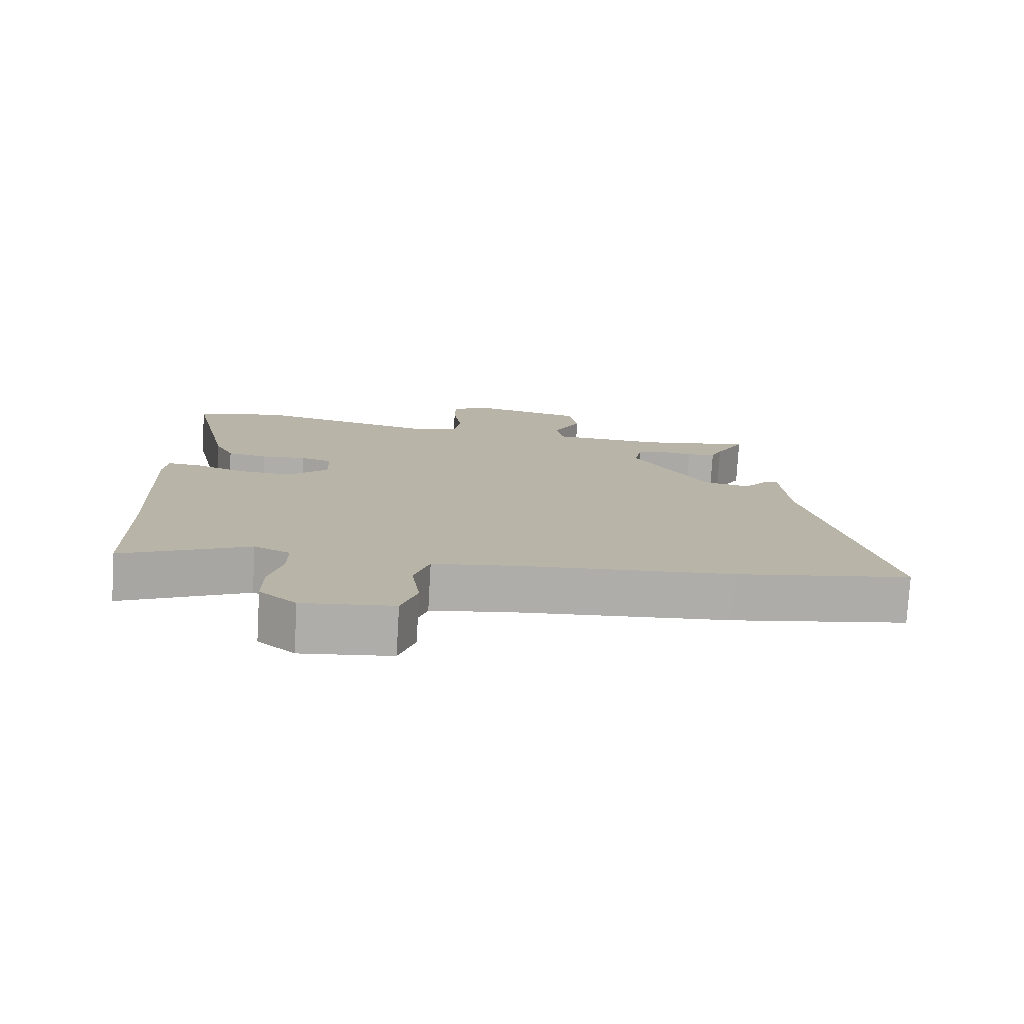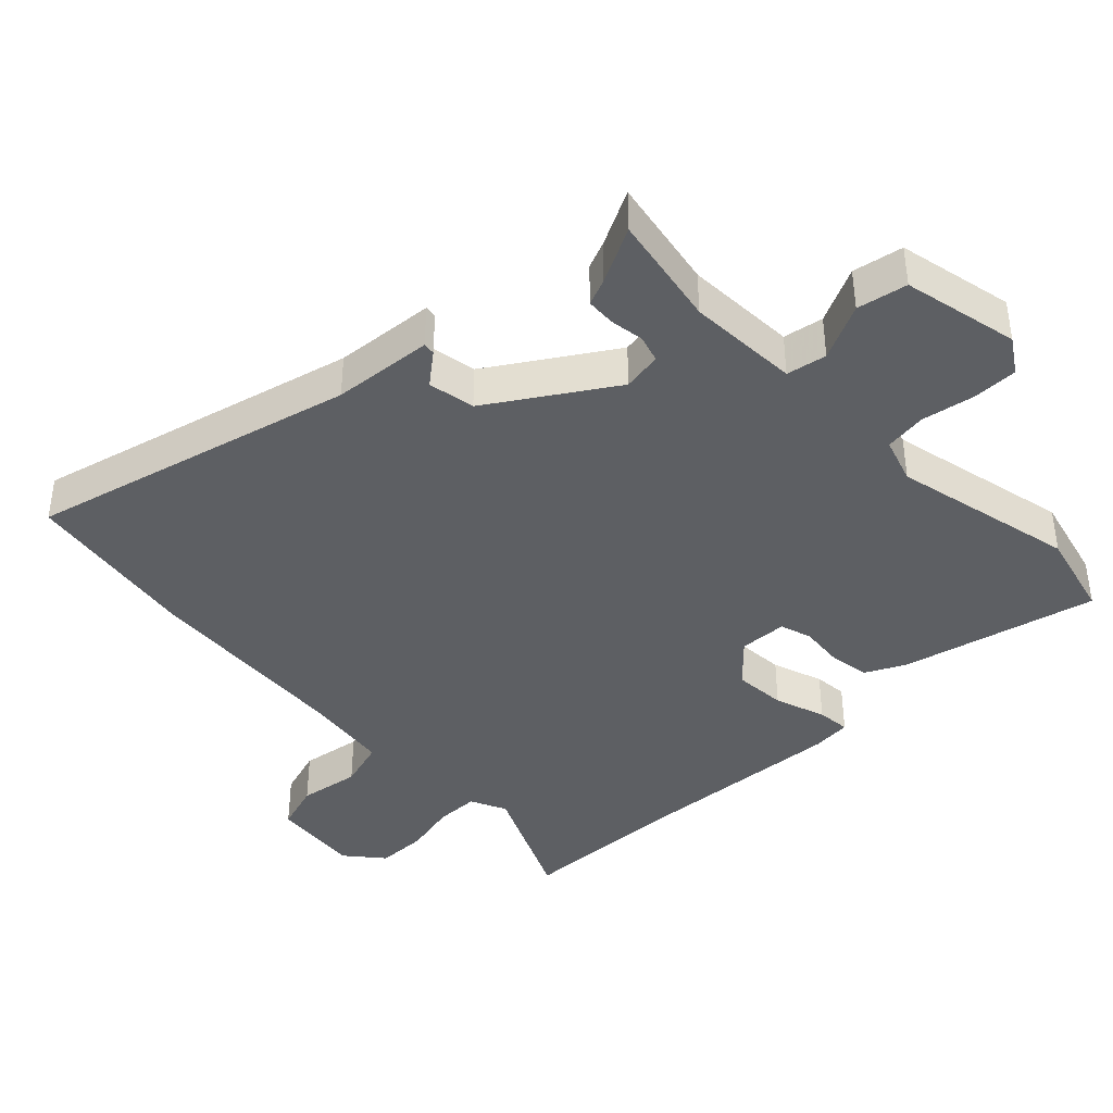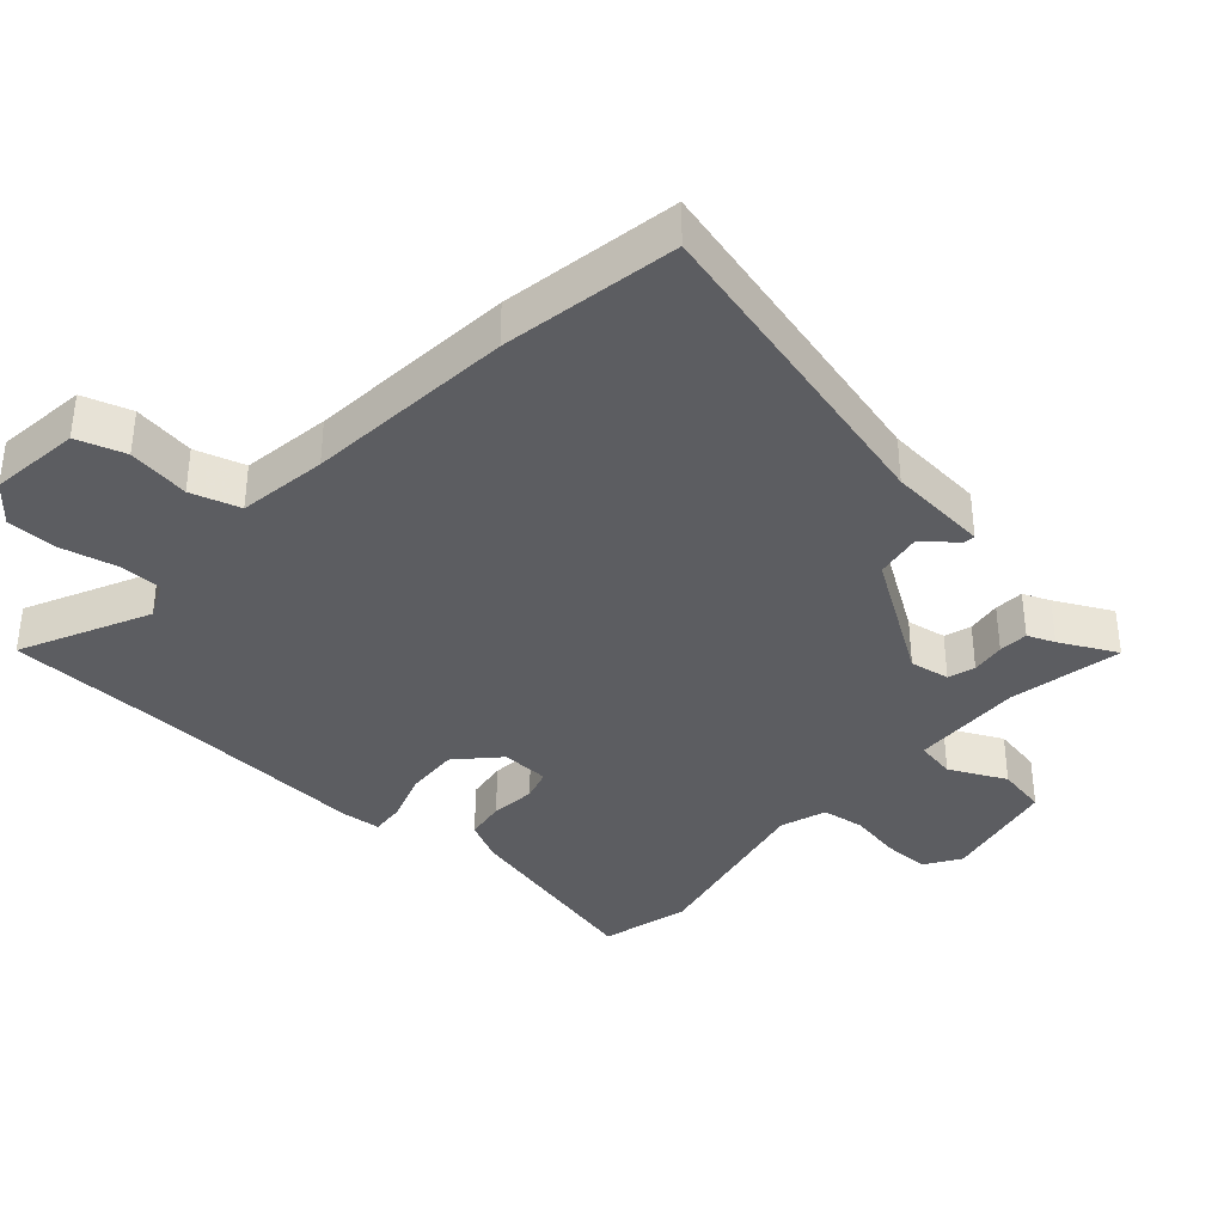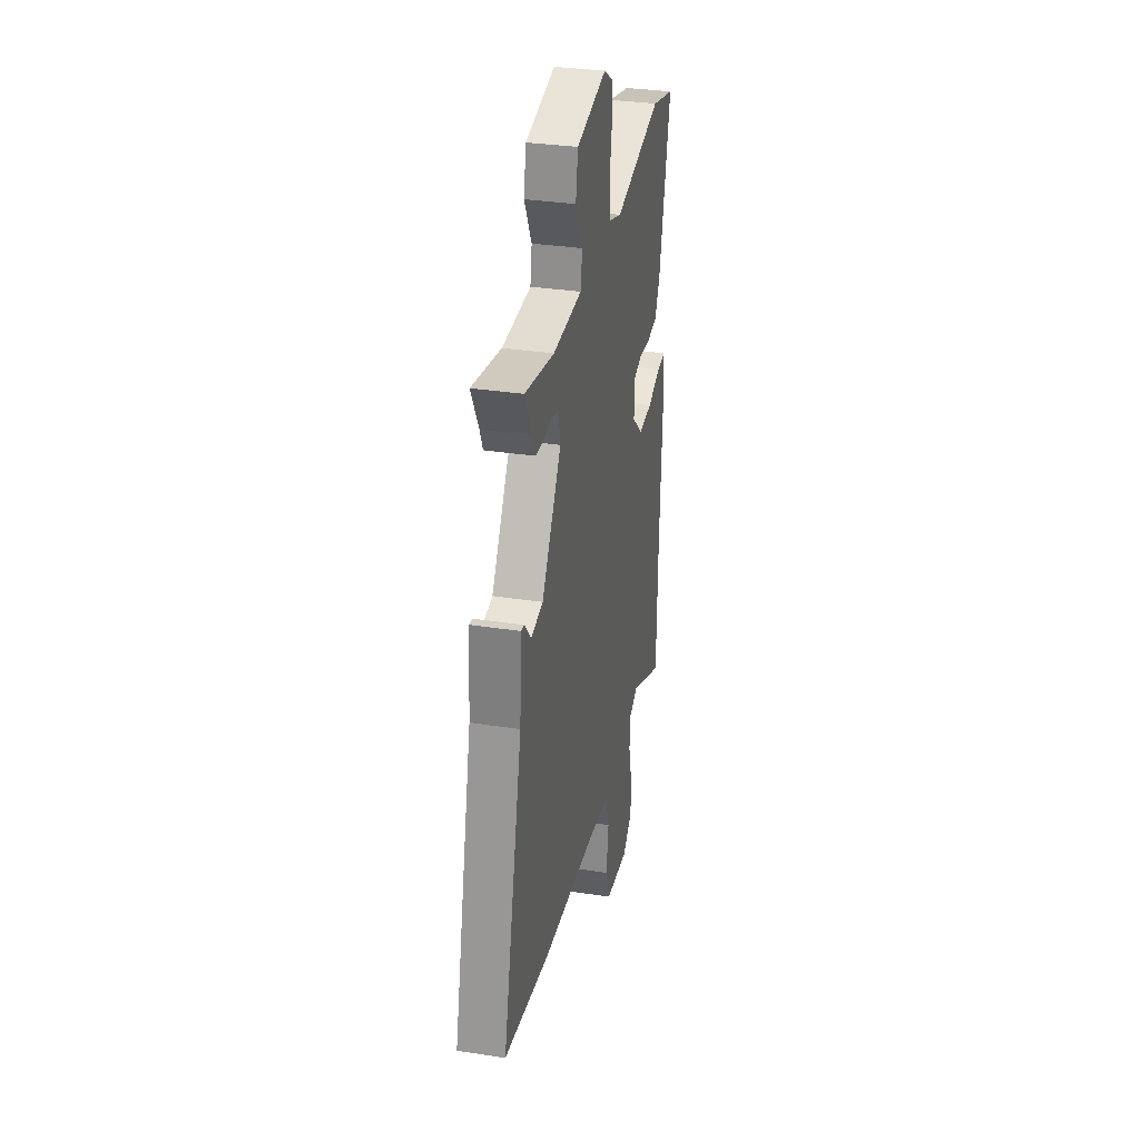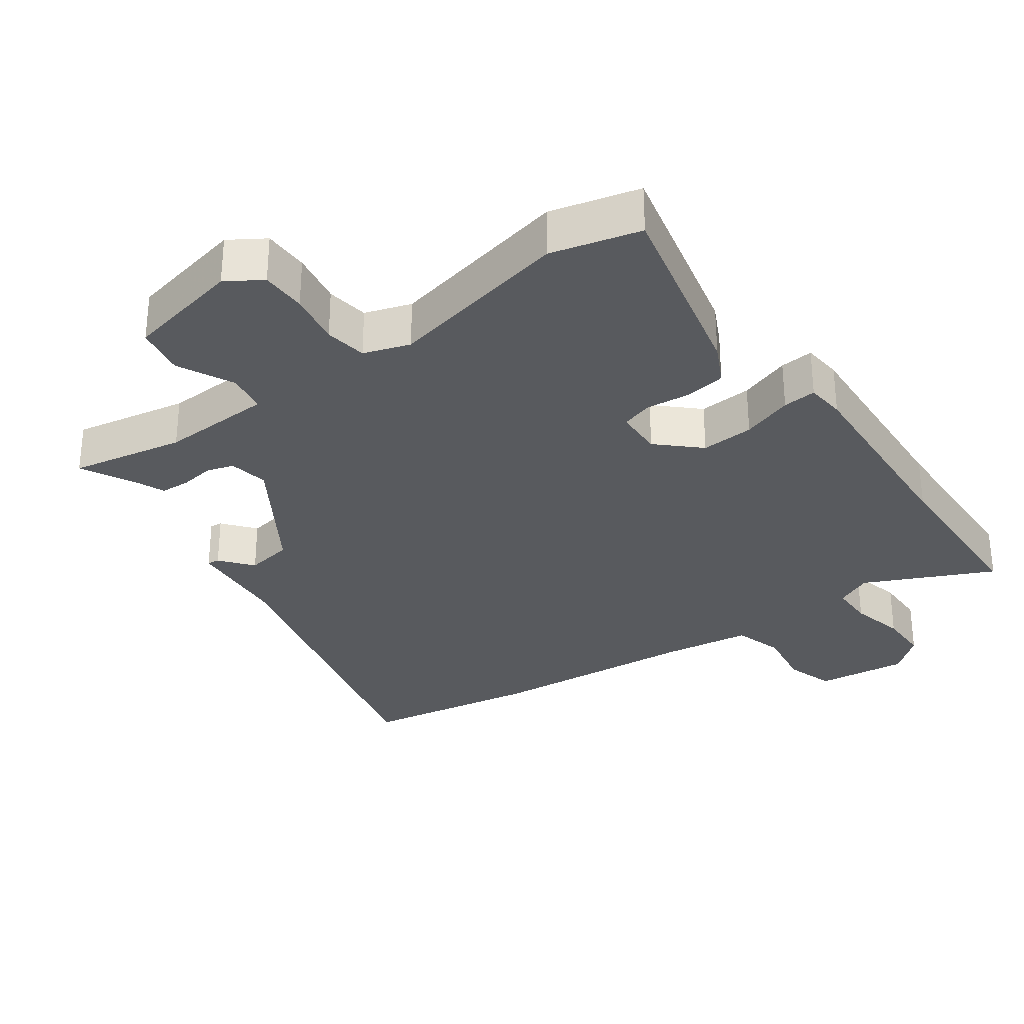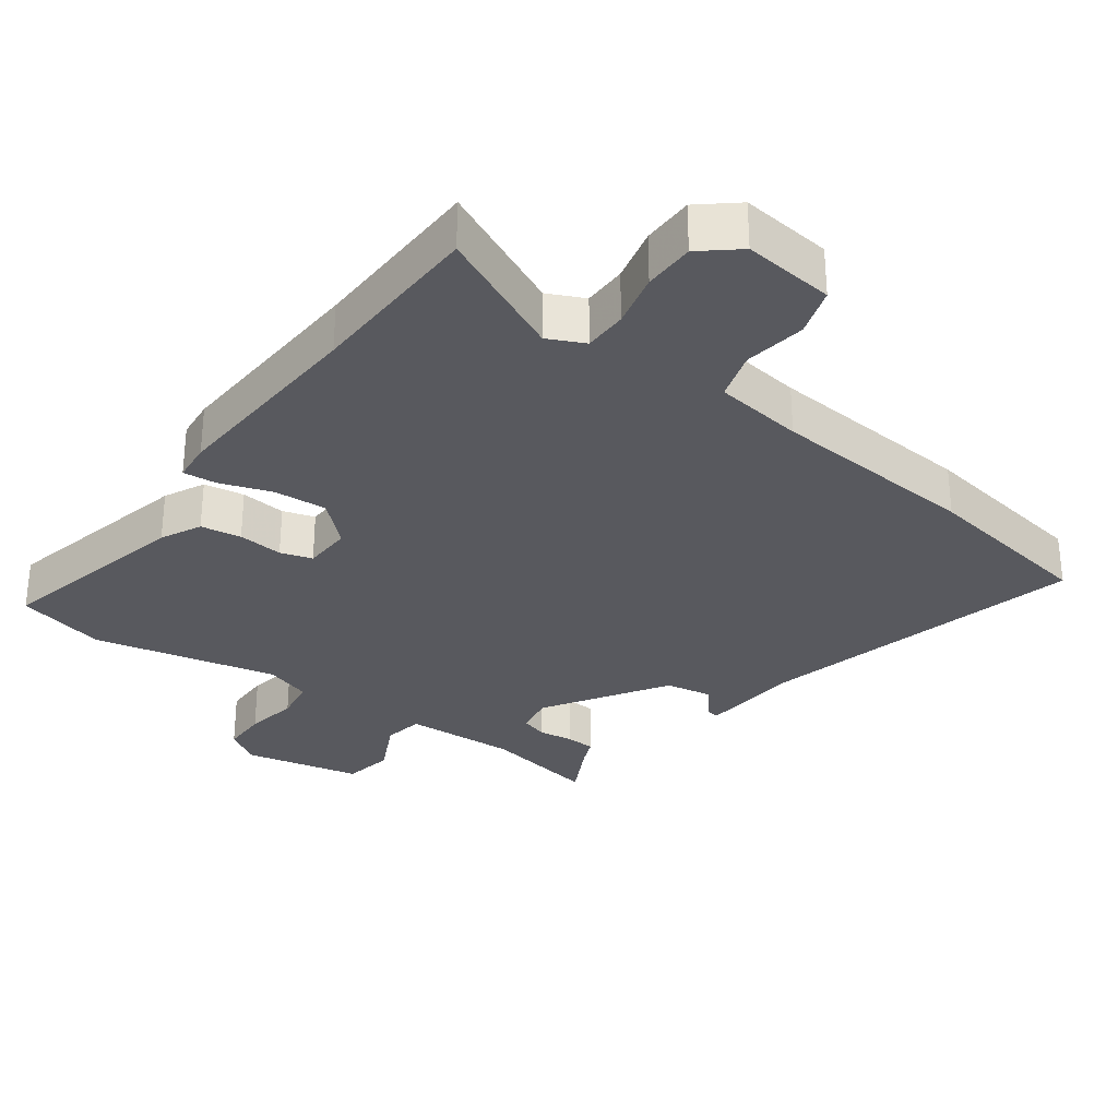
<metadata>
{"format":"obj","ext":"obj","renderer":"f3d","projection":"perspective","resolution":1024,"background":"white","views":[{"elev":-77.1,"azim":176.7,"up":"+Z"},{"elev":-40.2,"azim":-46.6,"up":"+Y"},{"elev":-36.9,"azim":-132.7,"up":"+Y"},{"elev":32.5,"azim":-77.8,"up":"+Z"},{"elev":-30.9,"azim":35.1,"up":"+Y"},{"elev":-30.4,"azim":143.3,"up":"+Y"}]}
</metadata>
<code>
v 0.503 0.07 -0.333
v 0.498 0.07 -0.598
v 0.307 0.07 -0.511
v 0.253 0.07 -0.537
v 0.253 0.07 -0.602
v 0.273 0.07 -0.683
v 0.273 0.07 -0.759
v 0.218 0.07 -0.806
v 0.082 0.07 -0.792
v 0.058 0.07 -0.72
v 0.071 0.07 -0.628
v 0.048 0.07 -0.555
v -0.085 0.07 -0.538
v -0.397 0.07 -0.516
v -0.661 0.07 -0.475
v -0.546 0.07 0.011
v -0.535 0.07 0.161
v -0.517 0.07 0.159
v -0.478 0.07 0.112
v -0.408 0.07 0.125
v -0.295 0.07 0.306
v -0.306 0.07 0.365
v -0.346 0.07 0.377
v -0.397 0.07 0.369
v -0.441 0.07 0.371
v -0.458 0.07 0.411
v -0.502 0.07 0.494
v -0.332 0.07 0.464
v -0.165 0.07 0.473
v -0.155 0.07 0.533
v -0.197 0.07 0.616
v -0.184 0.07 0.691
v -0.011 0.07 0.73
v 0.042 0.07 0.697
v 0.043 0.07 0.629
v 0.03 0.07 0.55
v 0.04 0.07 0.487
v 0.109 0.07 0.465
v 0.383 0.07 0.528
v 0.516 0.07 0.496
v 0.451 0.07 0.203
v 0.422 0.07 0.143
v 0.362 0.07 0.133
v 0.295 0.07 0.139
v 0.248 0.07 0.124
v 0.246 0.07 0.052
v 0.307 0.07 -0.004
v 0.386 0.07 0.002
v 0.462 0.07 0.029
v 0.512 0.07 0.034
v 0.518 0.07 -0.025
v 0.503 0 -0.333
v 0.498 0 -0.598
v 0.307 0 -0.511
v 0.253 0 -0.537
v 0.253 0 -0.602
v 0.273 0 -0.683
v 0.273 0 -0.759
v 0.218 0 -0.806
v 0.082 0 -0.792
v 0.058 0 -0.72
v 0.071 0 -0.628
v 0.048 0 -0.555
v -0.085 0 -0.538
v -0.397 0 -0.516
v -0.661 0 -0.475
v -0.546 0 0.011
v -0.535 0 0.161
v -0.517 0 0.159
v -0.478 0 0.112
v -0.408 0 0.125
v -0.295 0 0.306
v -0.306 0 0.365
v -0.346 0 0.377
v -0.397 0 0.369
v -0.441 0 0.371
v -0.458 0 0.411
v -0.502 0 0.494
v -0.332 0 0.464
v -0.165 0 0.473
v -0.155 0 0.533
v -0.197 0 0.616
v -0.184 0 0.691
v -0.011 0 0.73
v 0.042 0 0.697
v 0.043 0 0.629
v 0.03 0 0.55
v 0.04 0 0.487
v 0.109 0 0.465
v 0.383 0 0.528
v 0.516 0 0.496
v 0.451 0 0.203
v 0.422 0 0.143
v 0.362 0 0.133
v 0.295 0 0.139
v 0.248 0 0.124
v 0.246 0 0.052
v 0.307 0 -0.004
v 0.386 0 0.002
v 0.462 0 0.029
v 0.512 0 0.034
v 0.518 0 -0.025
f 50 51 1
f 49 50 1
f 48 49 1
f 1 2 3
f 48 1 3
f 47 48 3
f 46 47 3 4
f 42 43 44
f 41 42 44
f 40 41 44
f 39 40 44
f 38 39 44
f 37 38 44 45
f 34 35 36
f 33 34 36
f 32 33 36
f 31 32 36
f 30 31 36
f 29 30 36 37
f 26 27 28
f 26 28 29
f 25 26 29
f 24 25 29
f 23 24 29
f 22 23 29 37
f 16 17 18 19
f 16 19 20
f 15 16 20
f 14 15 20
f 13 14 20
f 12 13 20 21
f 9 10 11
f 8 9 11
f 7 8 11
f 6 7 11
f 5 6 11
f 5 11 12
f 4 5 12
f 46 4 12
f 37 45 46
f 22 37 46
f 21 22 46
f 12 21 46
f 52 102 101
f 52 101 100
f 52 100 99
f 54 53 52
f 54 52 99
f 54 99 98
f 55 54 98 97
f 95 94 93
f 95 93 92
f 95 92 91
f 95 91 90
f 95 90 89
f 96 95 89 88
f 87 86 85
f 87 85 84
f 87 84 83
f 87 83 82
f 87 82 81
f 88 87 81 80
f 79 78 77
f 80 79 77
f 80 77 76
f 80 76 75
f 80 75 74
f 88 80 74 73
f 70 69 68 67
f 71 70 67
f 71 67 66
f 71 66 65
f 71 65 64
f 72 71 64 63
f 62 61 60
f 62 60 59
f 62 59 58
f 62 58 57
f 62 57 56
f 63 62 56
f 63 56 55
f 63 55 97
f 97 96 88
f 97 88 73
f 97 73 72
f 97 72 63
f 1 52 53 2
f 2 53 54 3
f 3 54 55 4
f 4 55 56 5
f 5 56 57 6
f 6 57 58 7
f 7 58 59 8
f 8 59 60 9
f 9 60 61 10
f 10 61 62 11
f 11 62 63 12
f 12 63 64 13
f 13 64 65 14
f 14 65 66 15
f 15 66 67 16
f 16 67 68 17
f 17 68 69 18
f 18 69 70 19
f 19 70 71 20
f 20 71 72 21
f 21 72 73 22
f 22 73 74 23
f 23 74 75 24
f 24 75 76 25
f 25 76 77 26
f 26 77 78 27
f 27 78 79 28
f 28 79 80 29
f 29 80 81 30
f 30 81 82 31
f 31 82 83 32
f 32 83 84 33
f 33 84 85 34
f 34 85 86 35
f 35 86 87 36
f 36 87 88 37
f 37 88 89 38
f 38 89 90 39
f 39 90 91 40
f 40 91 92 41
f 41 92 93 42
f 42 93 94 43
f 43 94 95 44
f 44 95 96 45
f 45 96 97 46
f 46 97 98 47
f 47 98 99 48
f 48 99 100 49
f 49 100 101 50
f 50 101 102 51
f 51 102 52 1

</code>
